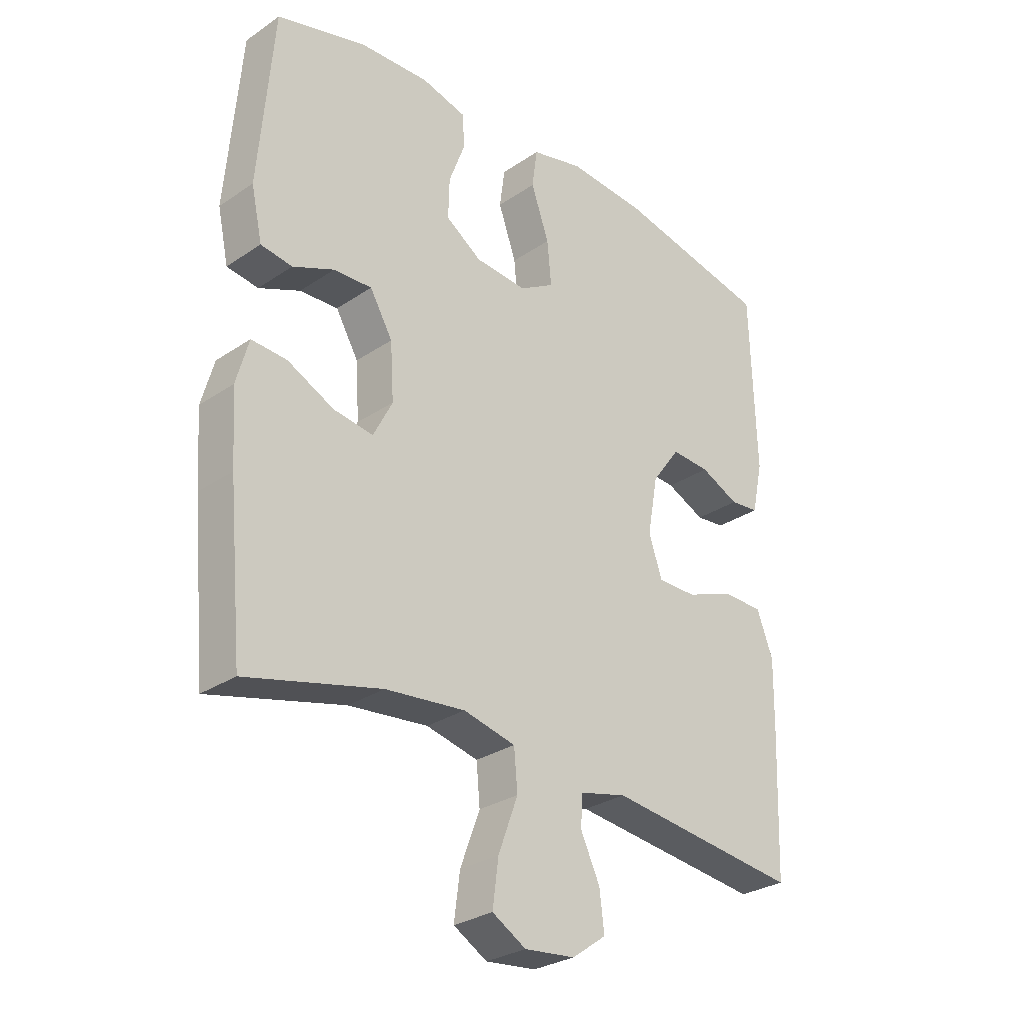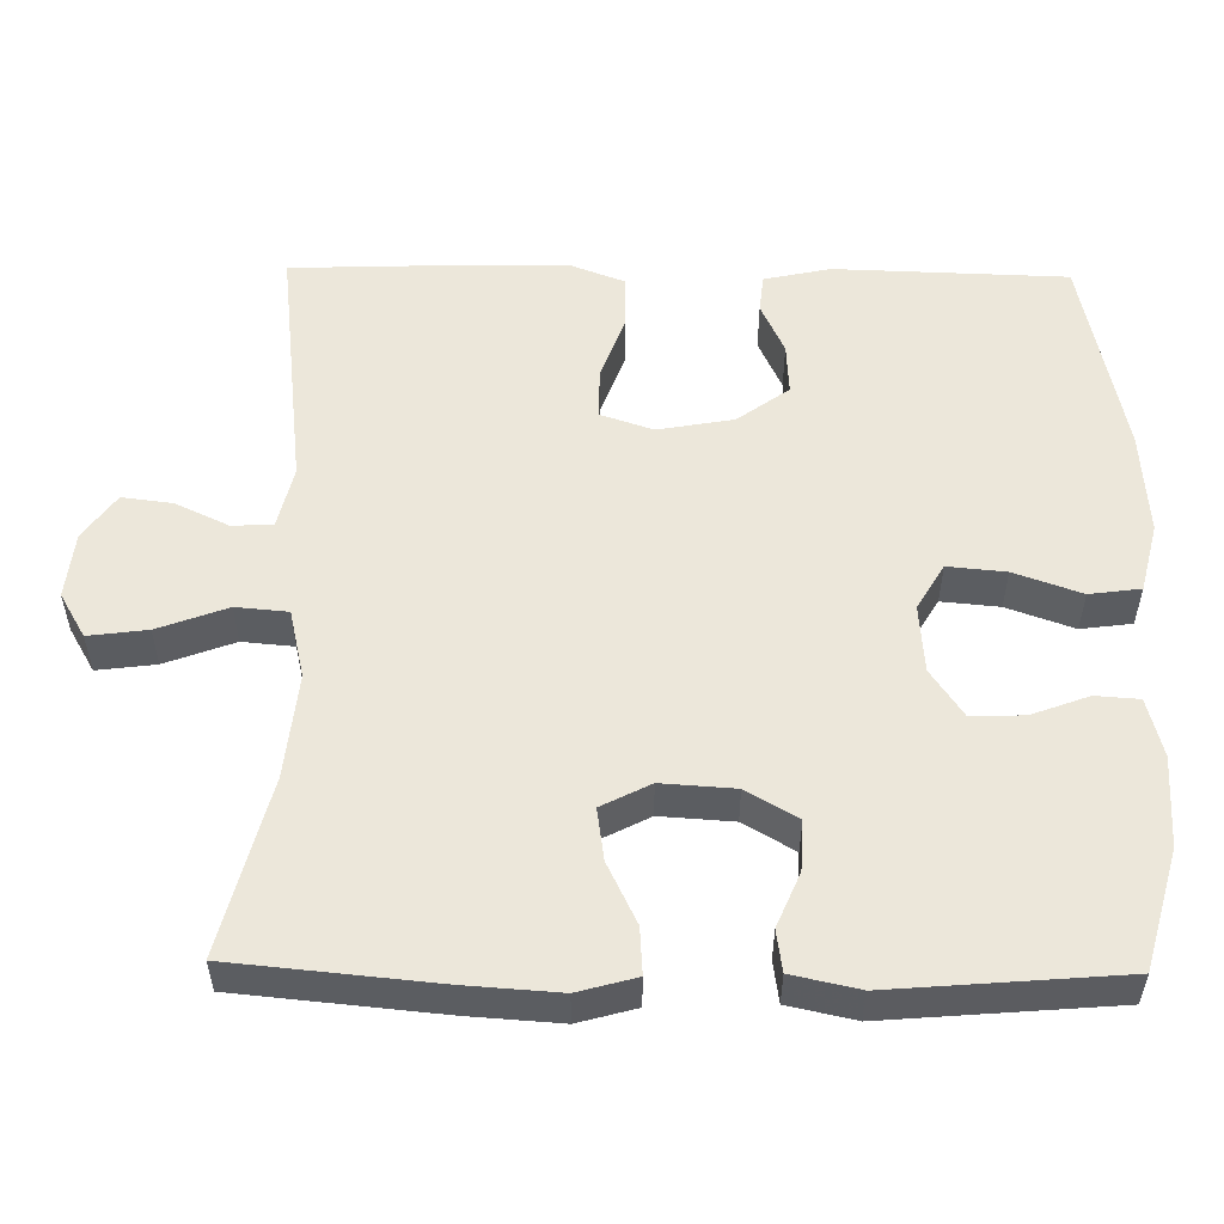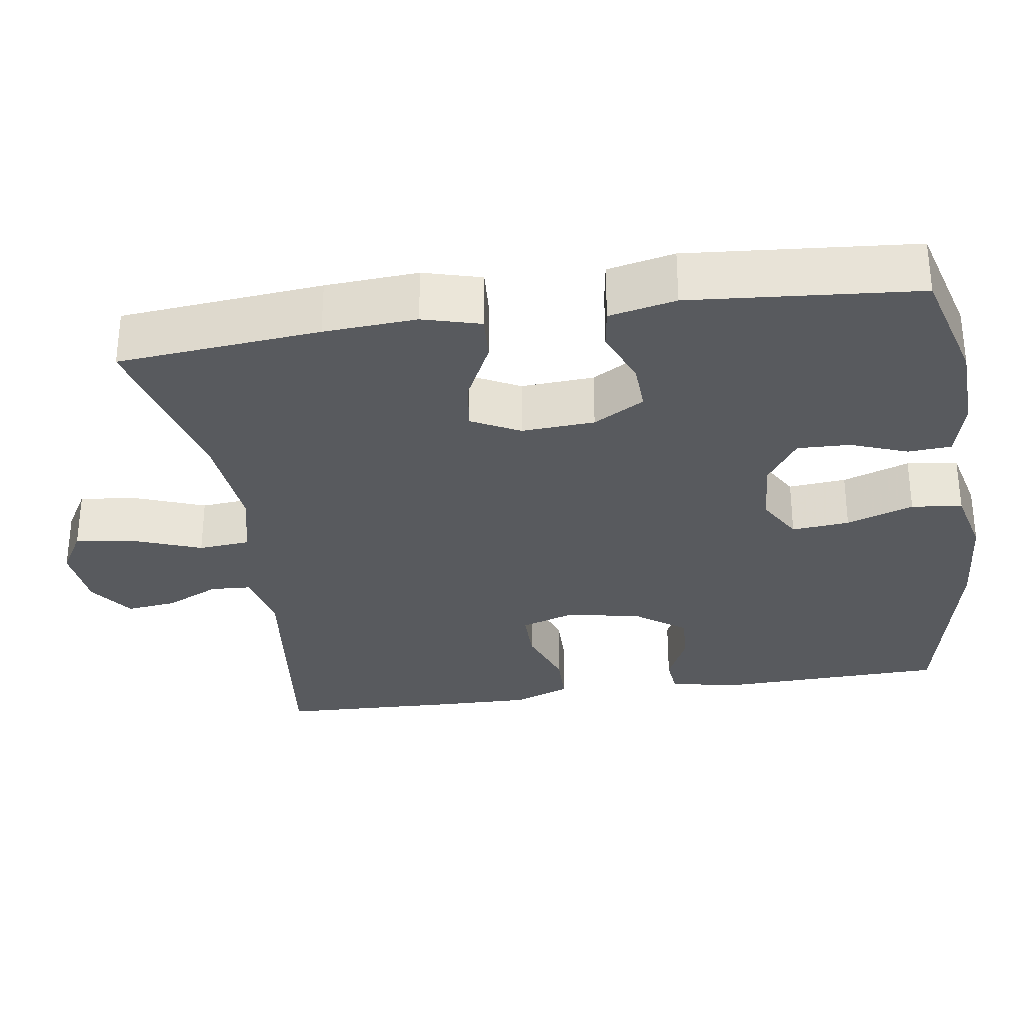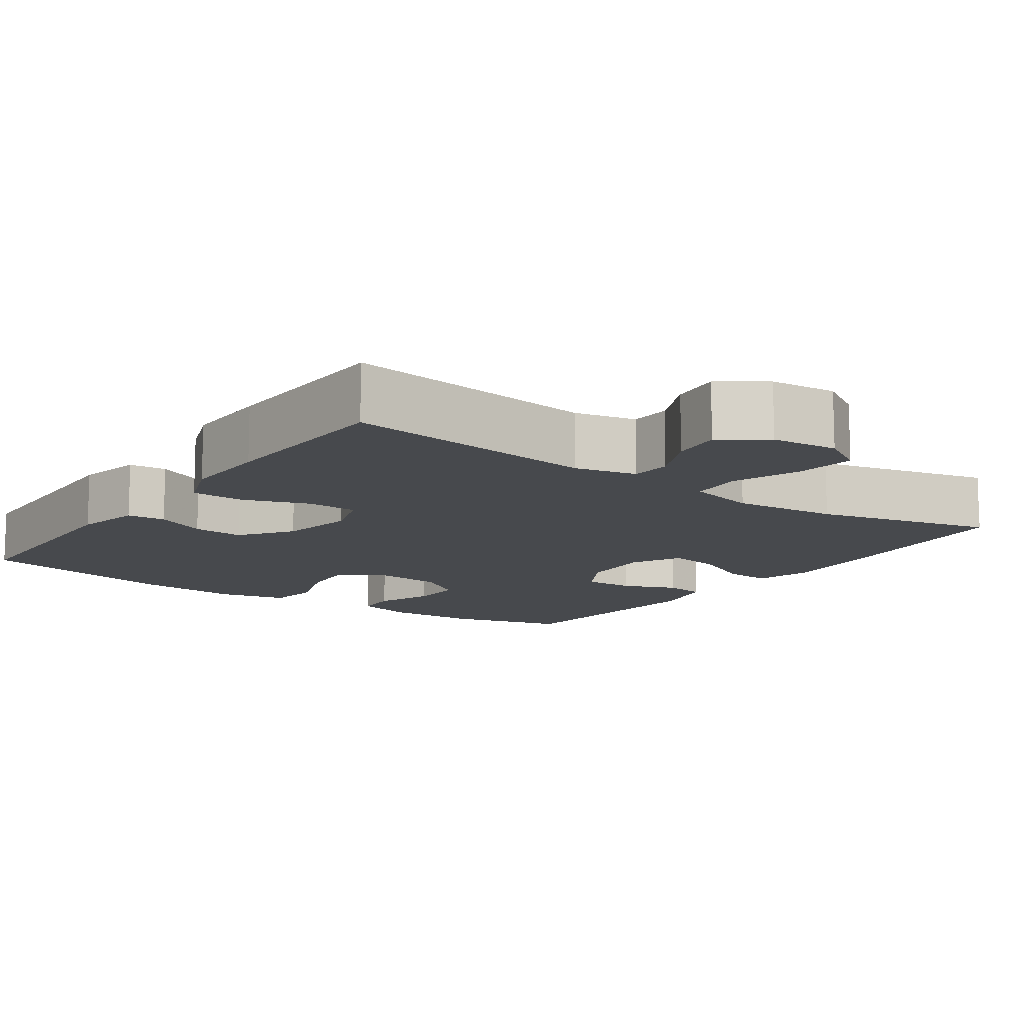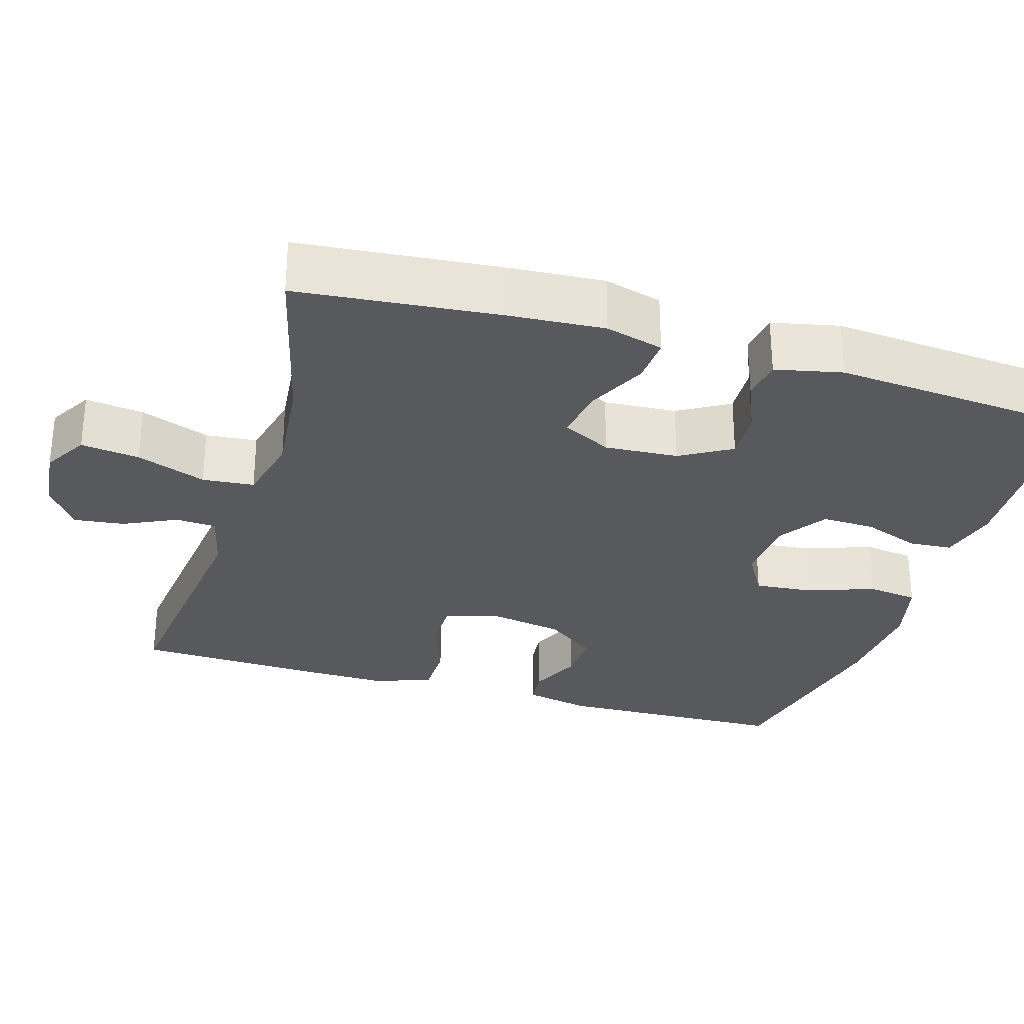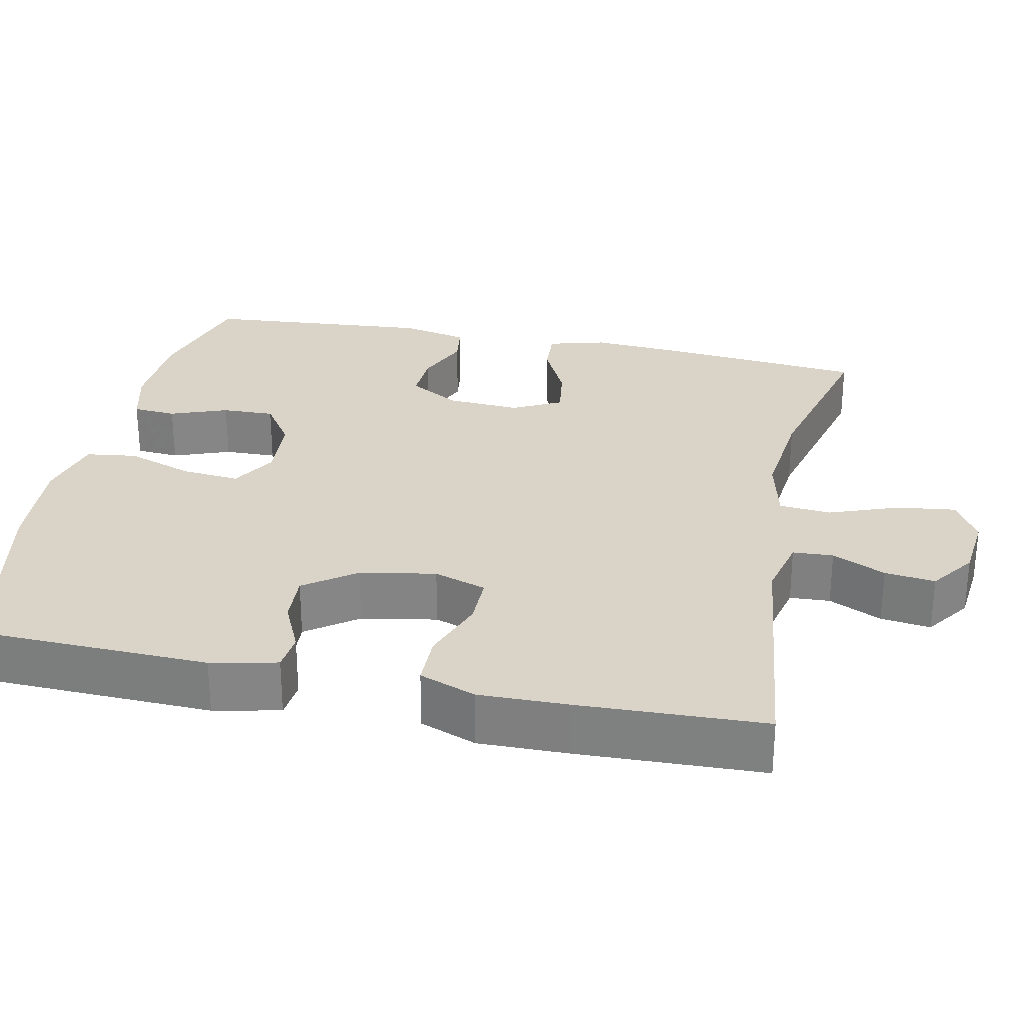
<metadata>
{"format":"obj","ext":"obj","renderer":"f3d","projection":"perspective","resolution":1024,"background":"white","views":[{"elev":-28.9,"azim":-44.9,"up":"+Z"},{"elev":54.1,"azim":-89.1,"up":"+Y"},{"elev":-30.9,"azim":-81.5,"up":"+Y"},{"elev":-12.2,"azim":144.6,"up":"+Y"},{"elev":-29.5,"azim":-106.6,"up":"+Y"},{"elev":28.4,"azim":101.9,"up":"+Y"}]}
</metadata>
<code>
v -0.5 0.07 0.5
v -0.344 0.07 0.543
v -0.226 0.07 0.548
v -0.149 0.07 0.528
v -0.145 0.07 0.471
v -0.173 0.07 0.396
v -0.175 0.07 0.327
v -0.113 0.07 0.285
v -0.024 0.07 0.278
v 0.036 0.07 0.313
v 0.029 0.07 0.389
v -0.002 0.07 0.477
v 0.007 0.07 0.544
v 0.097 0.07 0.566
v 0.233 0.07 0.556
v 0.5 0.07 0.5
v 0.509 0.07 0.195
v 0.49 0.07 0.108
v 0.44 0.07 0.103
v 0.373 0.07 0.134
v 0.306 0.07 0.138
v 0.257 0.07 0.071
v 0.239 0.07 -0.028
v 0.262 0.07 -0.097
v 0.329 0.07 -0.097
v 0.414 0.07 -0.066
v 0.483 0.07 -0.067
v 0.511 0.07 -0.141
v 0.509 0.07 -0.257
v 0.5 0.07 -0.5
v 0.167 0.07 -0.46
v 0.086 0.07 -0.479
v 0.083 0.07 -0.532
v 0.116 0.07 -0.602
v 0.124 0.07 -0.668
v 0.065 0.07 -0.71
v -0.022 0.07 -0.719
v -0.08 0.07 -0.685
v -0.07 0.07 -0.608
v -0.036 0.07 -0.517
v -0.042 0.07 -0.449
v -0.132 0.07 -0.428
v -0.269 0.07 -0.442
v -0.5 0.07 -0.5
v -0.525 0.07 -0.234
v -0.533 0.07 -0.112
v -0.512 0.07 -0.036
v -0.451 0.07 -0.04
v -0.371 0.07 -0.079
v -0.303 0.07 -0.089
v -0.27 0.07 -0.025
v -0.276 0.07 0.071
v -0.315 0.07 0.138
v -0.381 0.07 0.135
v -0.452 0.07 0.105
v -0.506 0.07 0.113
v -0.525 0.07 0.201
v -0.5 0 0.5
v -0.344 0 0.543
v -0.226 0 0.548
v -0.149 0 0.528
v -0.145 0 0.471
v -0.173 0 0.396
v -0.175 0 0.327
v -0.113 0 0.285
v -0.024 0 0.278
v 0.036 0 0.313
v 0.029 0 0.389
v -0.002 0 0.477
v 0.007 0 0.544
v 0.097 0 0.566
v 0.233 0 0.556
v 0.5 0 0.5
v 0.509 0 0.195
v 0.49 0 0.108
v 0.44 0 0.103
v 0.373 0 0.134
v 0.306 0 0.138
v 0.257 0 0.071
v 0.239 0 -0.028
v 0.262 0 -0.097
v 0.329 0 -0.097
v 0.414 0 -0.066
v 0.483 0 -0.067
v 0.511 0 -0.141
v 0.509 0 -0.257
v 0.5 0 -0.5
v 0.167 0 -0.46
v 0.086 0 -0.479
v 0.083 0 -0.532
v 0.116 0 -0.602
v 0.124 0 -0.668
v 0.065 0 -0.71
v -0.022 0 -0.719
v -0.08 0 -0.685
v -0.07 0 -0.608
v -0.036 0 -0.517
v -0.042 0 -0.449
v -0.132 0 -0.428
v -0.269 0 -0.442
v -0.5 0 -0.5
v -0.525 0 -0.234
v -0.533 0 -0.112
v -0.512 0 -0.036
v -0.451 0 -0.04
v -0.371 0 -0.079
v -0.303 0 -0.089
v -0.27 0 -0.025
v -0.276 0 0.071
v -0.315 0 0.138
v -0.381 0 0.135
v -0.452 0 0.105
v -0.506 0 0.113
v -0.525 0 0.201
f 4 5 6
f 3 4 6
f 2 3 6
f 1 2 6
f 57 1 6
f 56 57 6
f 55 56 6
f 54 55 6
f 53 54 6 7
f 52 53 7 8
f 51 52 8 9
f 50 51 9 10
f 47 48 49
f 46 47 49
f 45 46 49
f 44 45 49
f 43 44 49
f 42 43 49 50
f 41 42 50 10
f 38 39 40
f 37 38 40
f 36 37 40
f 35 36 40
f 34 35 40
f 33 34 40
f 40 41 10
f 33 40 10
f 32 33 10
f 29 30 31
f 28 29 31
f 27 28 31
f 26 27 31
f 25 26 31
f 24 25 31 32
f 23 24 32 10
f 18 19 20
f 17 18 20
f 16 17 20
f 15 16 20
f 14 15 20
f 13 14 20
f 12 13 20
f 11 12 20
f 11 20 21
f 22 23 10 11
f 11 21 22
f 63 62 61
f 63 61 60
f 63 60 59
f 63 59 58
f 63 58 114
f 63 114 113
f 63 113 112
f 63 112 111
f 64 63 111 110
f 65 64 110 109
f 66 65 109 108
f 67 66 108 107
f 106 105 104
f 106 104 103
f 106 103 102
f 106 102 101
f 106 101 100
f 107 106 100 99
f 67 107 99 98
f 97 96 95
f 97 95 94
f 97 94 93
f 97 93 92
f 97 92 91
f 97 91 90
f 67 98 97
f 67 97 90
f 67 90 89
f 88 87 86
f 88 86 85
f 88 85 84
f 88 84 83
f 88 83 82
f 89 88 82 81
f 67 89 81 80
f 77 76 75
f 77 75 74
f 77 74 73
f 77 73 72
f 77 72 71
f 77 71 70
f 77 70 69
f 77 69 68
f 78 77 68
f 68 67 80 79
f 79 78 68
f 1 58 59 2
f 2 59 60 3
f 3 60 61 4
f 4 61 62 5
f 5 62 63 6
f 6 63 64 7
f 7 64 65 8
f 8 65 66 9
f 9 66 67 10
f 10 67 68 11
f 11 68 69 12
f 12 69 70 13
f 13 70 71 14
f 14 71 72 15
f 15 72 73 16
f 16 73 74 17
f 17 74 75 18
f 18 75 76 19
f 19 76 77 20
f 20 77 78 21
f 21 78 79 22
f 22 79 80 23
f 23 80 81 24
f 24 81 82 25
f 25 82 83 26
f 26 83 84 27
f 27 84 85 28
f 28 85 86 29
f 29 86 87 30
f 30 87 88 31
f 31 88 89 32
f 32 89 90 33
f 33 90 91 34
f 34 91 92 35
f 35 92 93 36
f 36 93 94 37
f 37 94 95 38
f 38 95 96 39
f 39 96 97 40
f 40 97 98 41
f 41 98 99 42
f 42 99 100 43
f 43 100 101 44
f 44 101 102 45
f 45 102 103 46
f 46 103 104 47
f 47 104 105 48
f 48 105 106 49
f 49 106 107 50
f 50 107 108 51
f 51 108 109 52
f 52 109 110 53
f 53 110 111 54
f 54 111 112 55
f 55 112 113 56
f 56 113 114 57
f 57 114 58 1

</code>
